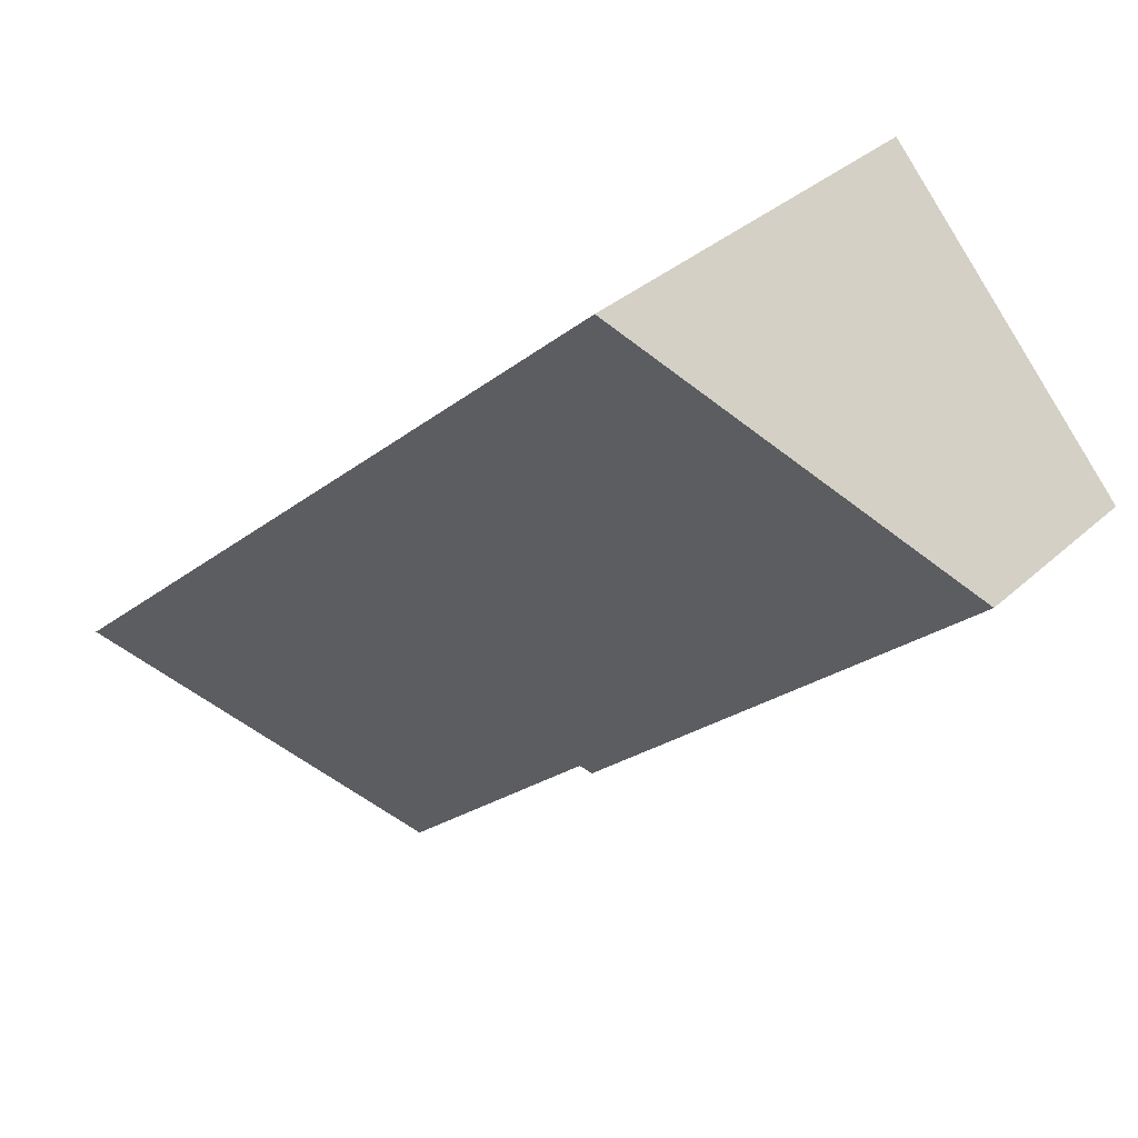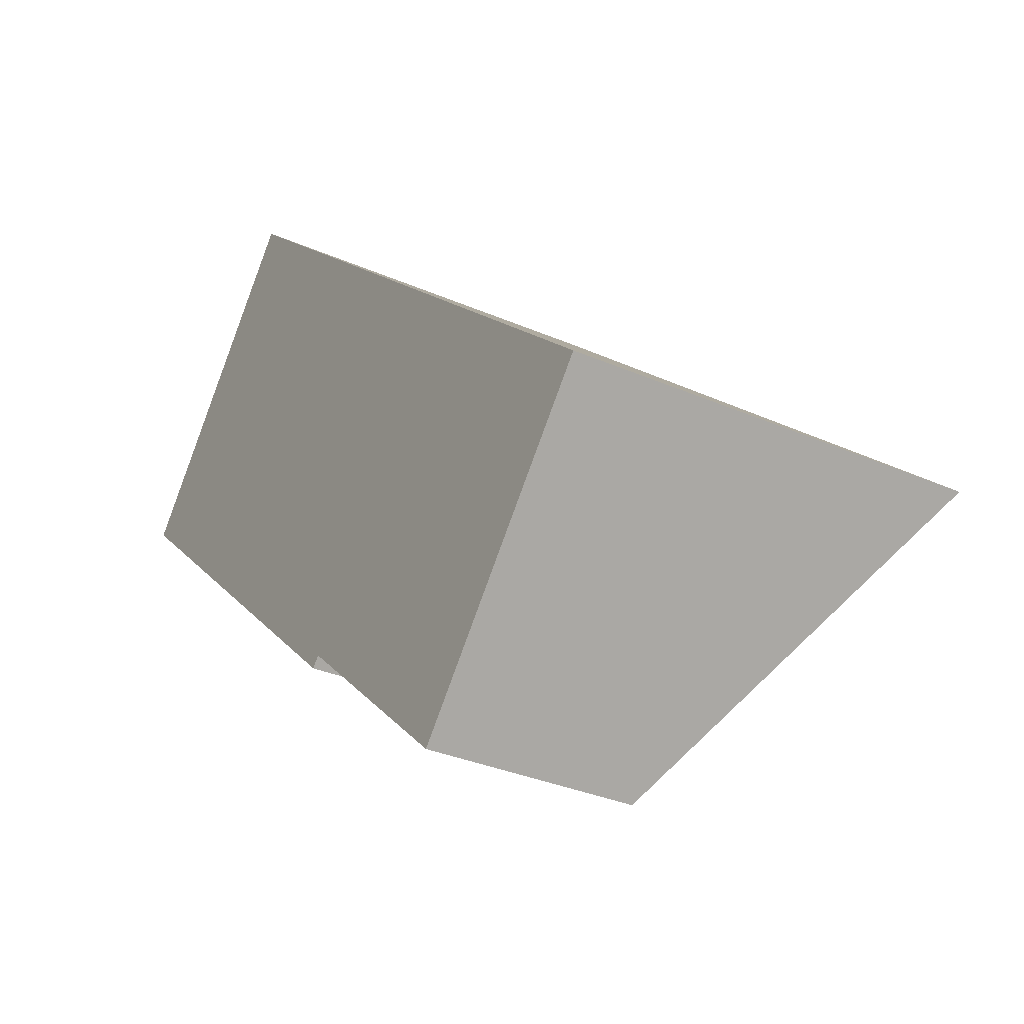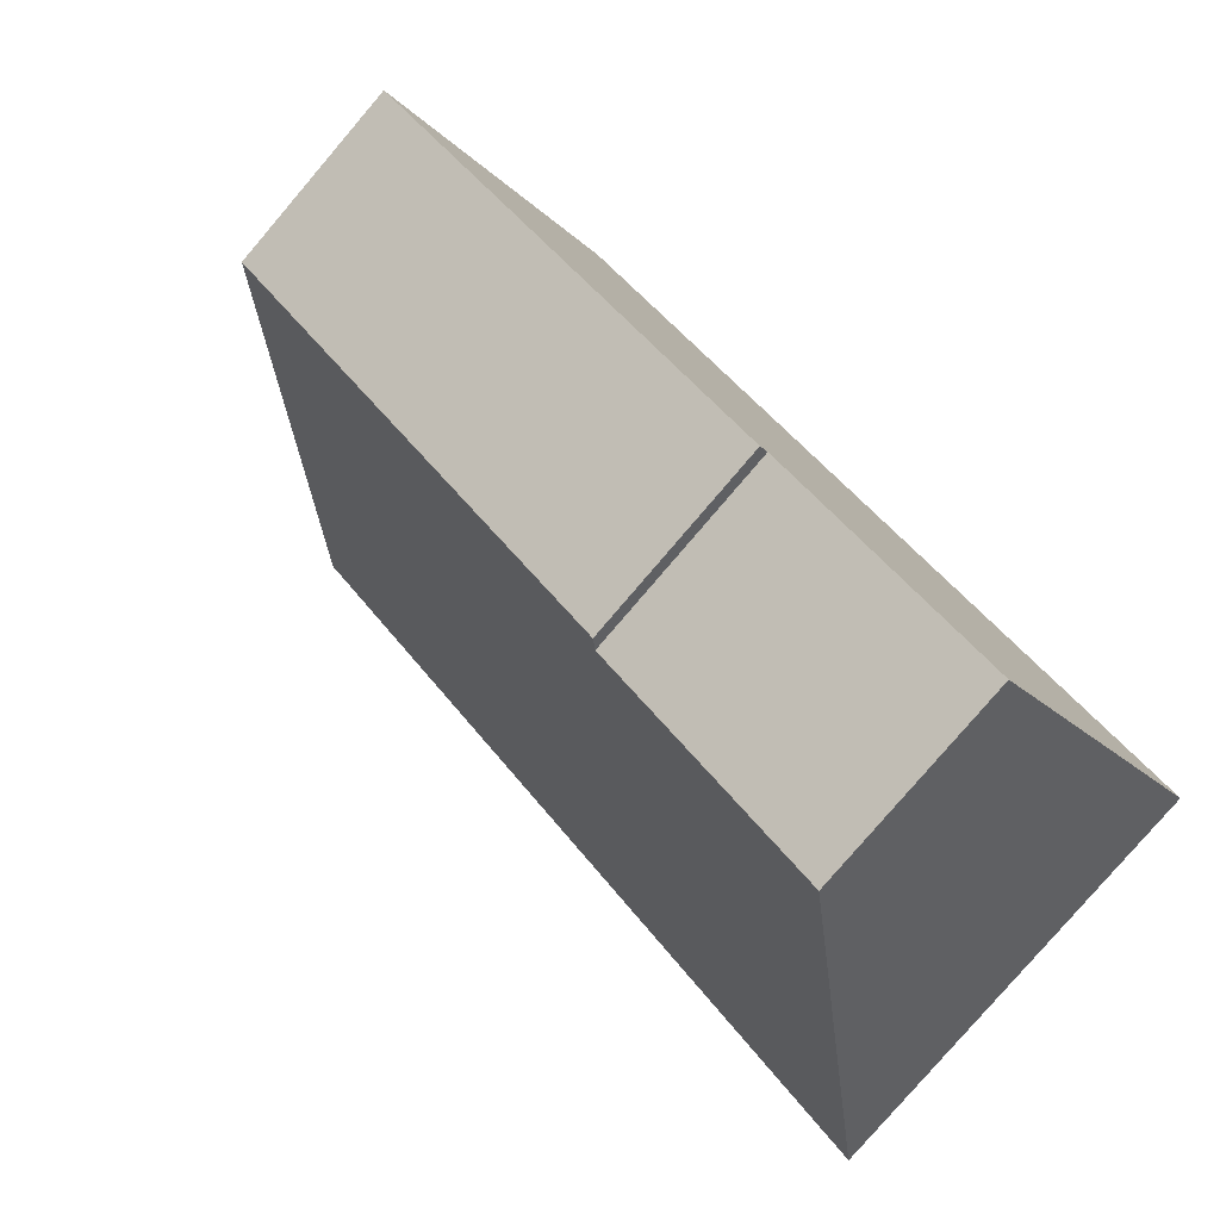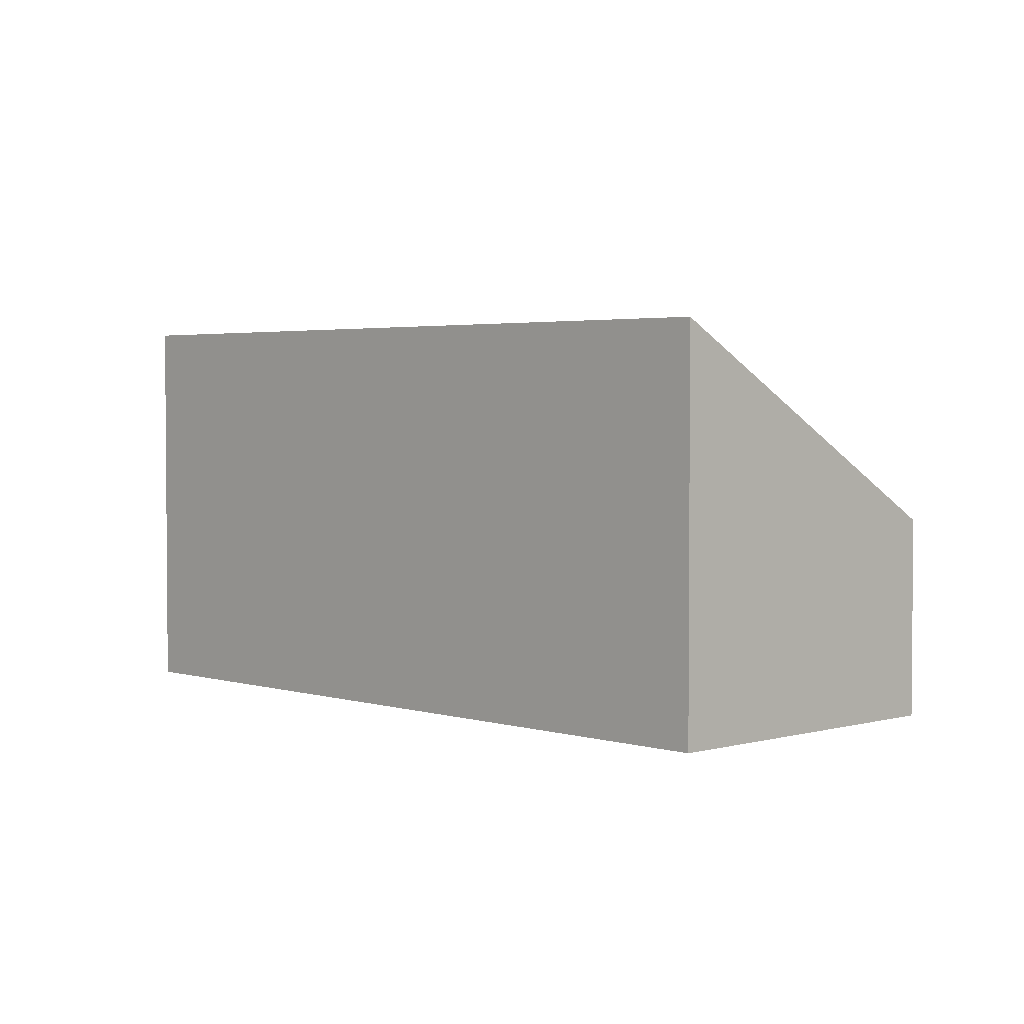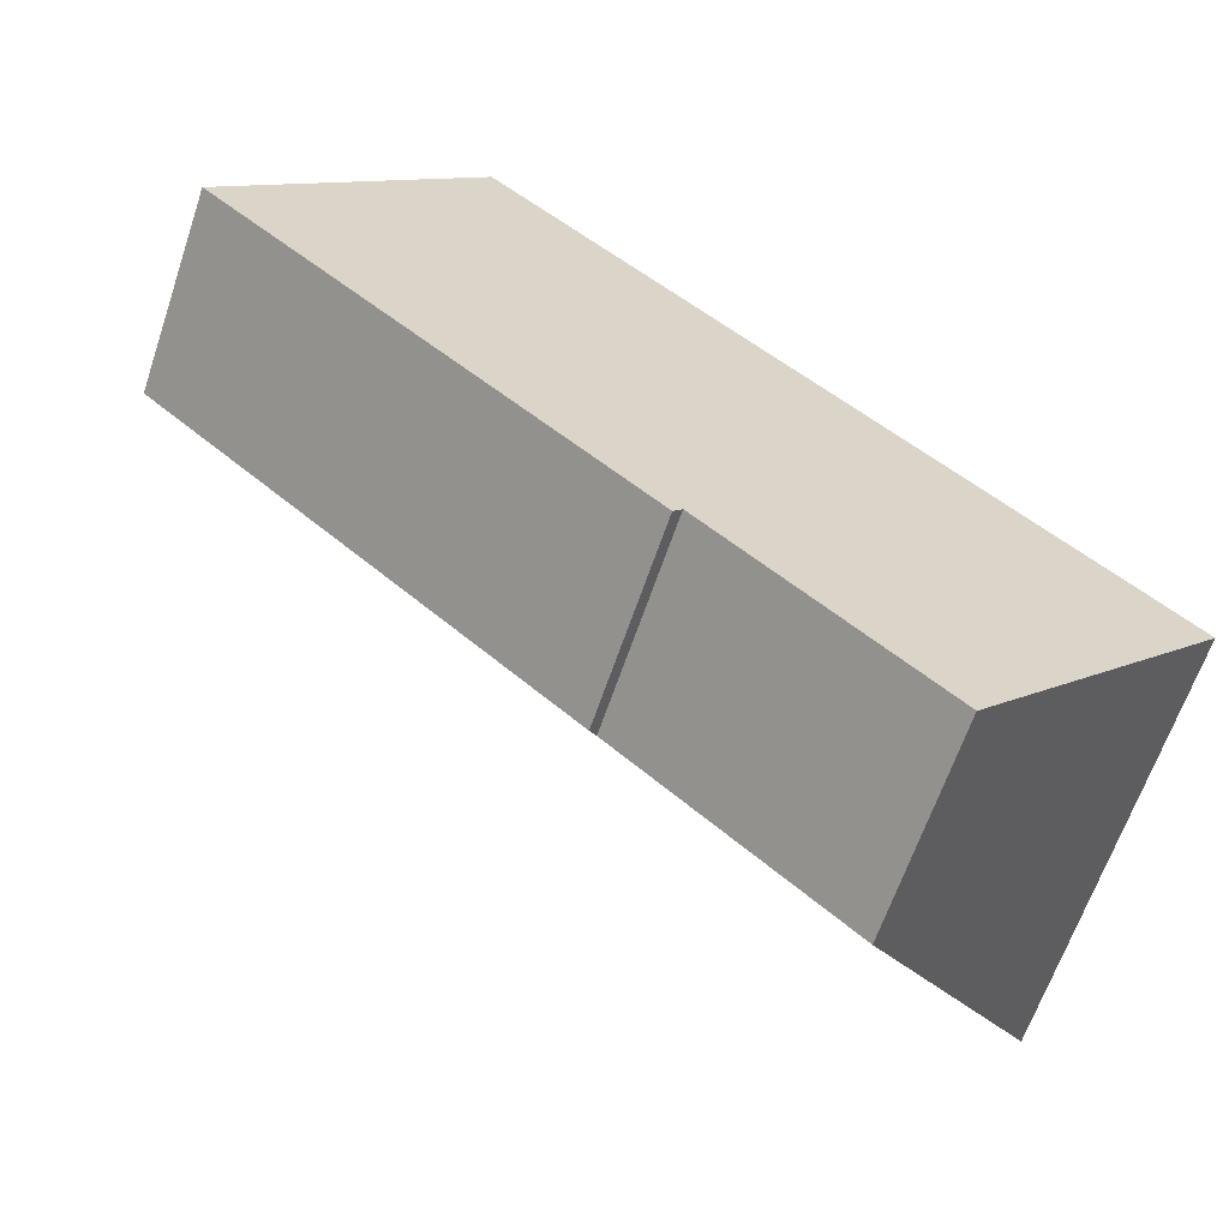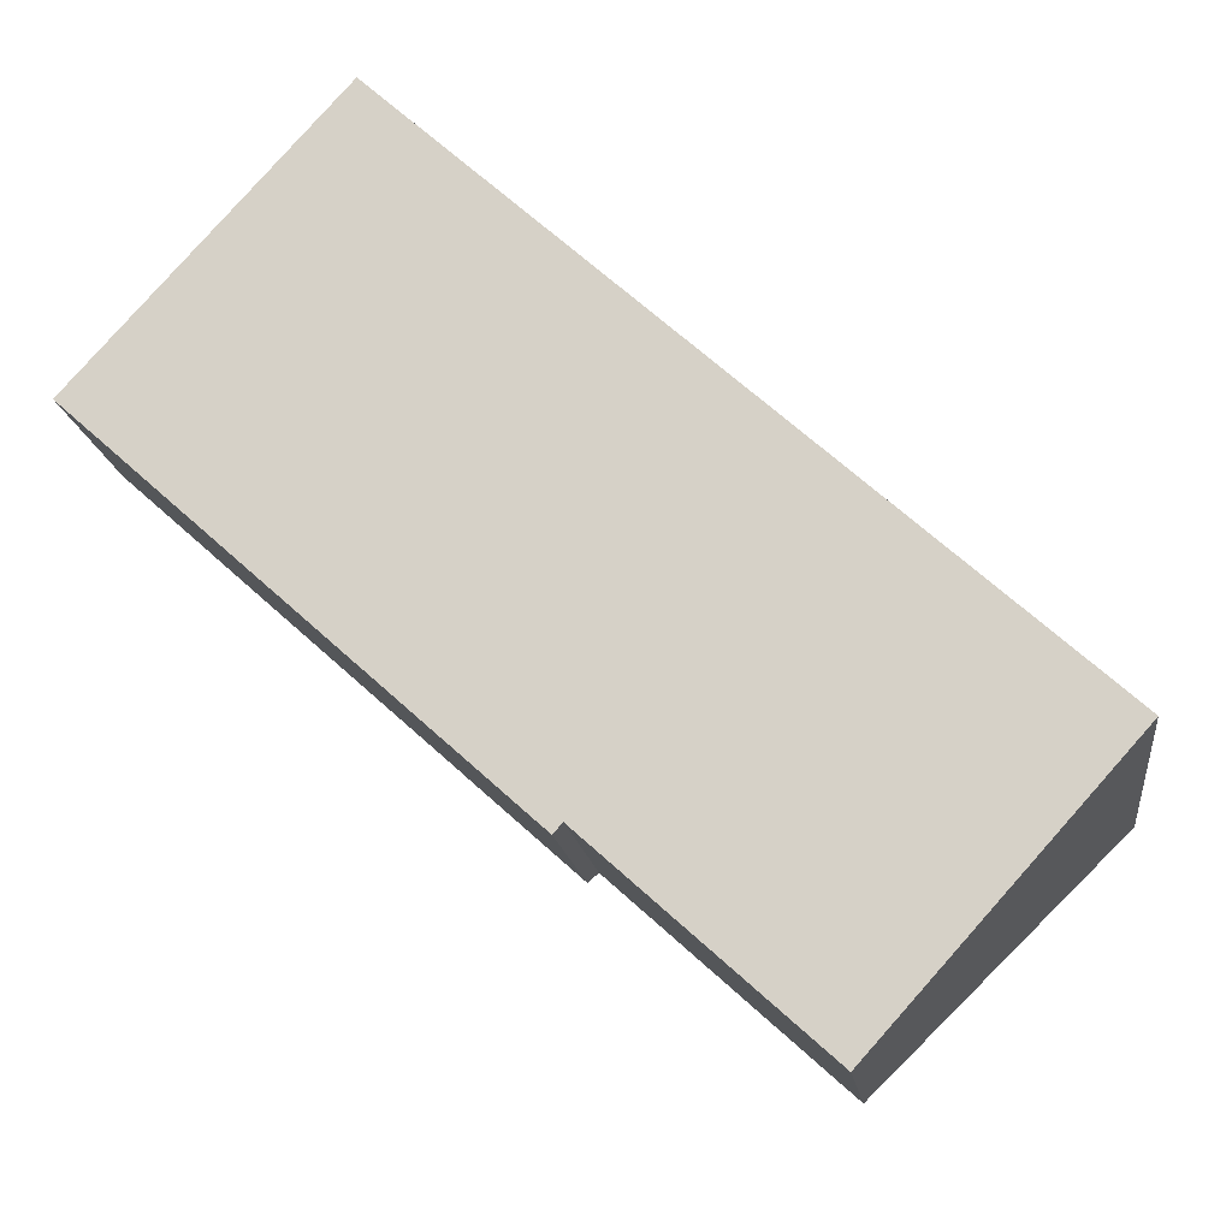
<metadata>
{"format":"obj","ext":"obj","renderer":"f3d","projection":"perspective","resolution":1024,"background":"white","views":[{"elev":33.6,"azim":-140.9,"up":"+Z"},{"elev":-32.9,"azim":58.9,"up":"+Z"},{"elev":-79.6,"azim":-40.5,"up":"+Z"},{"elev":3.0,"azim":88.2,"up":"+Y"},{"elev":-63.6,"azim":-18.6,"up":"+Z"},{"elev":-16.0,"azim":7.3,"up":"+Z"}]}
</metadata>
<code>
v  0 3.266 2e-16
v  6.975 3.396 -5.992
v  6.83 3.271 -6.153
v  14.42 6.756 -4.852
v  4.057 6.756 4.504
v  10.52 3.399 -9.184
v  14.42 2.971e-16 -4.852
v  10.52 5.624e-16 -9.184
v  6.975 3.669e-16 -5.992
v  6.83 3.768e-16 -6.153
v  0 0 0
v  4.057 -2.758e-16 4.504
g defaultobject
f 1 2 3
f 2 1 4
f 4 1 5
f 4 6 2
f 7 6 4
f 6 7 8
f 9 3 2
f 3 9 10
f 8 2 6
f 2 8 9
f 10 1 3
f 1 10 11
f 1 12 5
f 12 1 11
f 12 4 5
f 4 12 7
f 10 12 11
f 12 10 9
f 12 9 7
f 7 9 8

</code>
